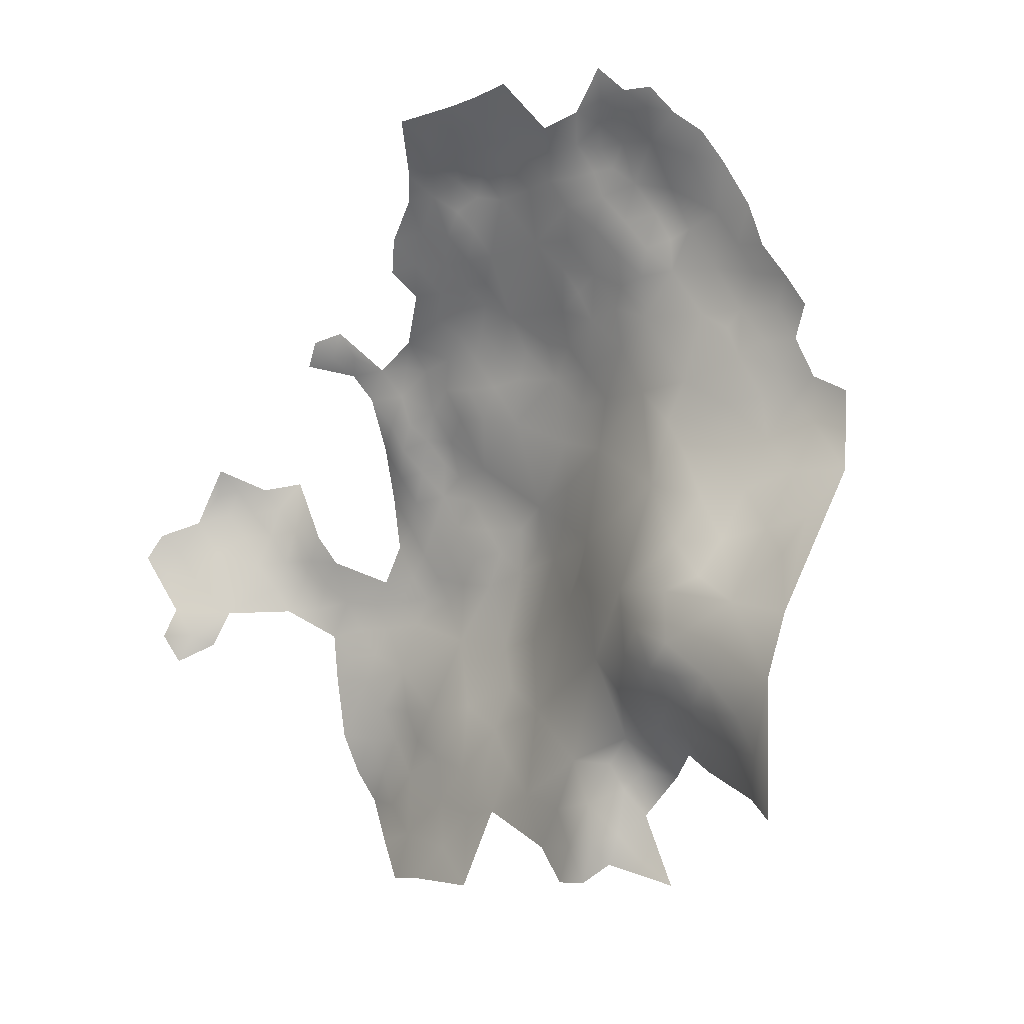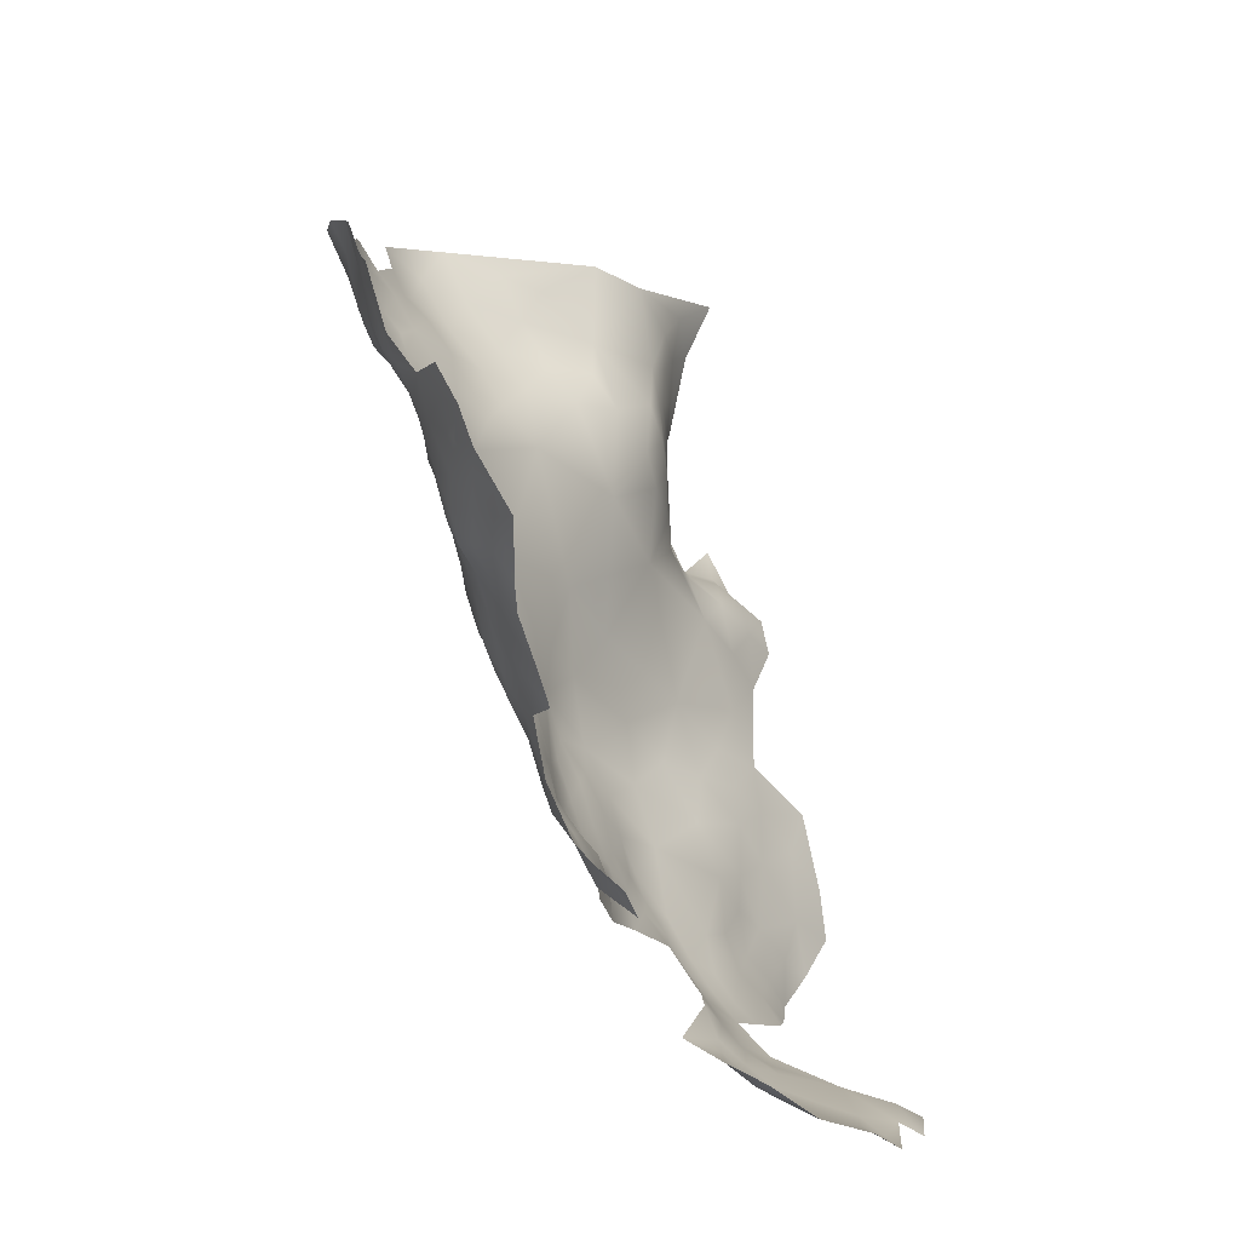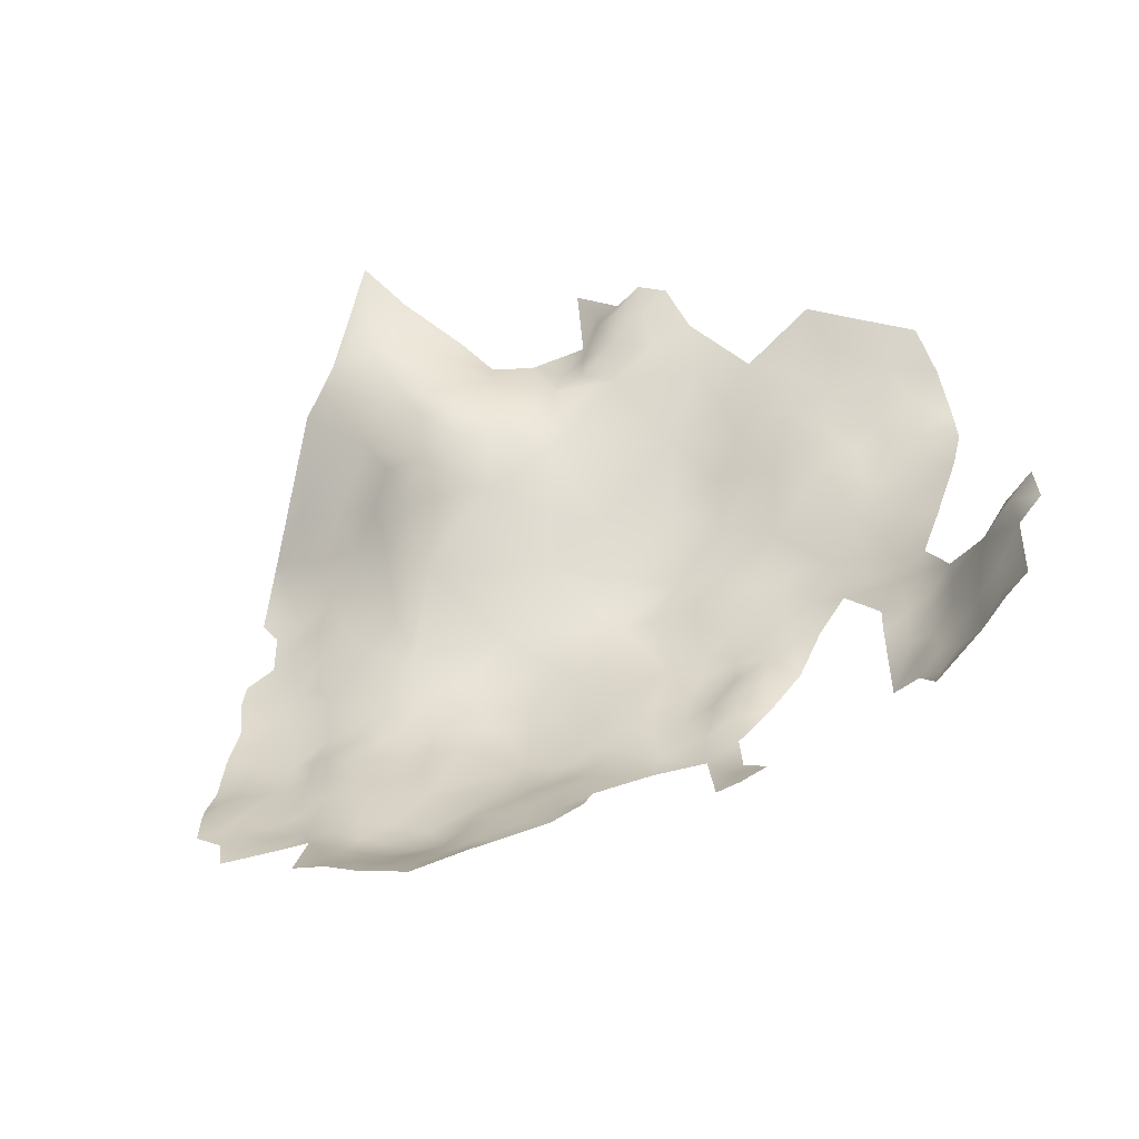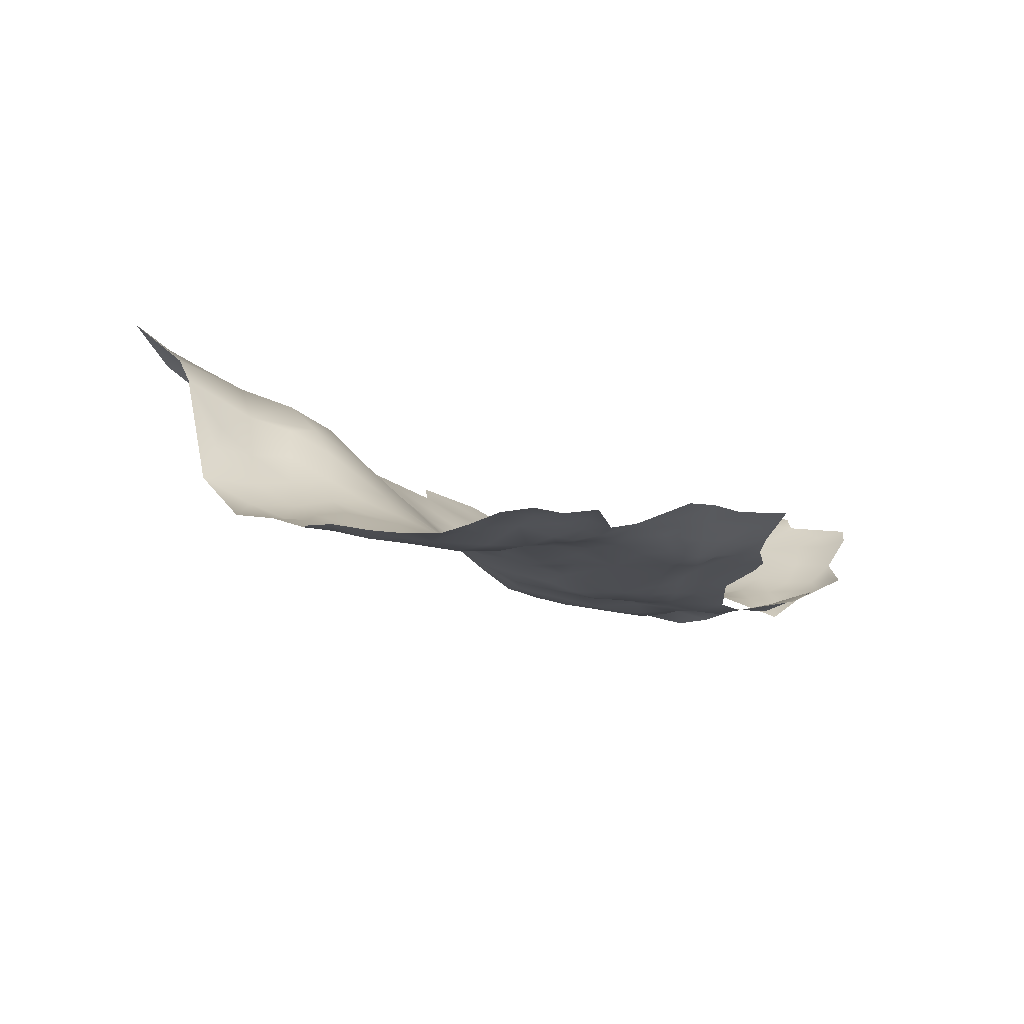
<metadata>
{"format":"obj","ext":"obj","renderer":"f3d","projection":"perspective","resolution":1024,"background":"white","views":[{"elev":42.9,"azim":36.0,"up":"+Y"},{"elev":36.9,"azim":-105.6,"up":"+Y"},{"elev":22.1,"azim":-118.7,"up":"+Z"},{"elev":-27.6,"azim":175.4,"up":"+Z"}]}
</metadata>
<code>
v -425.6 813.5 697.5
v -410.4 803.9 698.5
v -420.6 811.9 696.3
v -424.5 809.3 697.3
v -430.3 810.1 697.7
v -428.2 768.9 706.8
v -432.7 766.7 707.6
v -432.9 761.8 709.5
v -437 764.8 707.8
v -438.6 760.3 709.2
v -441.8 765.6 706.8
v -437.7 769.5 706.2
v -432.8 771.3 705.4
v -436.5 773.9 704.6
v -432.8 775.9 703.7
v -428.5 773.6 704.7
v -428.1 764.3 709.8
v -442 757.3 711.2
v -438.6 755.3 711
v -424.2 771.7 705.5
v -422.2 766.2 709.1
v -440.3 775.6 705.2
v -434.2 756.7 710.3
v -434.8 752.8 711.6
v -441.8 753.4 713.4
v -437.7 750.9 713.7
v -433.1 780.4 702.4
v -436.7 778.5 703.8
v -428.1 780.4 702.6
v -424.3 775.9 703.6
v -420.6 778.9 703.1
v -436.2 783 703.1
v -440.3 780.7 704.5
v -444.6 778.5 705.2
v -445.7 764.5 706.9
v -444.8 760.6 709.5
v -449.6 763.1 708.4
v -450.1 758.2 710.9
v -454.7 760.3 709.8
v -445.2 756 712
v -458 763.3 710.8
v -458.1 766.9 708.6
v -454.6 763.9 709.3
v -461.3 765.2 711.2
v -461.6 761 712.7
v -445.6 769.4 706.3
v -414.7 801.2 699.8
v -410.1 799.2 700.6
v -406.3 805.6 696.4
v -402.9 803.1 697.6
v -410.6 808.8 695.8
v -414.7 806.1 698
v -441.3 748.4 714.8
v -446.4 750.4 712.4
v -420 807.1 697.8
v -424 805.2 698.3
v -427.6 802.2 698.4
v -432.6 798.5 698.7
v -436.7 797.4 699.2
v -436.3 801.9 698.5
v -432 804.4 697.9
v -427.9 806.7 697.5
v -436.1 806.8 698.7
v -439.9 804.3 700.2
v -436.3 811.4 699.1
v -439.7 799.6 700
v -432.3 814.1 698.5
v -440.7 812.9 700.3
v -443.8 809.9 701.6
v -440.4 808.6 700.2
v -436.5 815.8 699.7
v -432.5 818.9 698.3
v -448.3 808.6 702.7
v -444.4 806.2 701.6
v -443.6 801.6 701.2
v -443.2 796.4 701.8
v -447 799.3 702.9
v -446.5 803.7 702.1
v -438.9 795.1 701.5
v -447 794.8 703.2
v -436 792.7 701.2
v -414.5 810 695.9
v -413.7 814.2 694.7
v -437.6 745.6 715.7
v -437.4 741.3 717.5
v -433.2 748.3 714
v -427.6 750.1 713.8
v -428.3 746 716.4
v -433.1 743.5 717
v -433.3 739.1 719.4
v -428.6 741.5 718.8
v -429.3 737.3 720.9
v -423.9 739.3 721.2
v -423.2 743.9 718.9
v -434.1 735.2 721.4
v -426.1 734.9 722.4
v -438.9 737.2 718.8
v -438.5 733 723.3
v -439.3 729 725.3
v -439.8 725.3 728.6
v -444.1 727.9 726.9
v -434.8 731.2 724.2
v -435.2 727.1 727.1
v -444.1 723 730.8
v -435.6 723.6 730.5
v -439.3 721.6 732
v -448.6 729.4 726.9
v -448.1 726 729.5
v -452.7 725.1 732.2
v -452.7 728.2 728.2
v -430.5 733.5 722.7
v -420.3 733.1 726.8
v -418.7 741.8 721.1
v -426.7 755.9 711.6
v -431.2 752.2 712.3
v -421.8 752 713.6
v -422.5 748.4 716.3
v -452.4 732 726
v -457.4 734.7 724
v -452.4 735.8 723.7
v -448 733.2 724.7
v -442.9 743.2 714.9
v -439.8 790.8 702.8
v -417.7 816.1 695
v -408.6 816.6 694.9
v -417 812.1 695.3
v -413.9 818.8 694.4
v -420.4 802.4 699
v -419.2 797.5 700.3
v -425 794.5 700.2
v -419.4 792.7 701.1
v -415.9 790.3 701.9
v -418.3 786 702.6
v -416.1 780.8 703.8
v -412.5 787.5 703.2
v -413.9 793.7 700.6
v -408.7 791 702.6
v -411.7 779.3 705.6
v -417.4 774.9 705.3
v -405.8 786.5 705.1
v -399.1 784.3 709.4
v -403 792.6 703.5
v -408.5 794.7 701.8
v -405.4 797.4 700.9
v -405.7 801.7 699.6
v -401 799.7 699.7
v -411.4 773.7 707.2
v -412.1 768.1 710.2
v -408.8 763.5 714
v -404.7 771.9 711.9
v -406.5 778.1 707.8
v -430.1 730 725.6
v -429.2 724.4 731.3
v -400.5 805.4 696.3
v -396.6 809.5 695.5
v -421.5 816.6 695.2
v -435.4 720 733.6
v -435.3 716.1 736.4
v -440.6 718.3 734.6
v -430.5 717.9 735.5
v -430.9 713.2 738.6
v -425.4 720.3 735.1
v -425.6 715.8 738.1
v -425.9 710.9 741.3
v -419.9 714.5 741.7
v -421.3 709.3 745.1
v -420.6 719.3 738.5
v -430.9 707.7 741.8
v -426.3 705.5 743.6
v -420.1 704.2 748.7
v -415 709.9 748.8
v -414 704.2 753.7
v -409 708.6 754.3
v -406.4 714.6 750.8
v -404.2 720.7 746.8
v -408.7 723.7 742.3
v -404.1 726.5 742.6
v -399.2 725.1 747.3
v -400.2 730.3 741.6
v -393.7 731.3 745.6
v -398.7 738.5 736.1
v -399.2 714.5 754.8
v -410.7 717.7 745.1
v -415.6 720.7 740.2
v -386.4 735.2 748
v -387.1 728.8 751
v -381.5 734.1 752
v -381.1 740.1 747.8
v -376.7 732.4 755.3
v -380.8 729.5 755.3
v -377.6 736.9 751.8
v -374.4 734.8 751.8
v -374.8 738.8 749.2
v -370.7 736.7 749.7
v -372.8 740.4 744.9
v -377.1 742.8 744.4
v -380.5 745 743.2
v -375.7 745.6 741.9
v -379.4 749.5 740.9
v -369.7 748.4 741.9
v -386.6 742.2 743.7
v -435.4 711.8 739.7
v -364.2 736.7 751
v -392.4 784.1 712.8
v -392.5 789 708.8
v -388.1 785.8 711.7
v -387.5 782.5 715.7
v -390.5 777.5 719.5
v -382.2 784.7 714.5
v -381.8 780.8 720.3
v -376.6 788.3 711.5
v -375.8 783.7 718.1
v -375.1 779.5 725
v -381.4 777.1 727.1
v -369.3 783.3 722.8
v -368.3 777.7 733
v -369.9 788.1 715.2
v -358.6 783.7 735.8
v -364.1 787.5 721.6
v -364.4 784.4 727
v -362.7 791.5 714.1
v -366.4 771.4 741.8
v -367.6 765.7 743
v -367.6 760.2 743.7
v -372.1 762.8 741.9
v -371.8 767.7 741.4
v -363 768.3 744.6
v -363 763.2 745.4
v -376.4 765.6 740.4
v -377 761 740.8
v -382.4 762.6 737.7
v -373 757.1 742.2
v -381.2 767.7 736.8
v -374.7 770.7 739.1
v -367.8 754.7 742.3
v -362.8 757.5 745.5
v -358.9 771.7 745.8
v -358.3 766.5 747.1
v -358.8 761.5 747.2
v -353 763.2 750.6
v -353.8 770.5 749.4
v -347.6 767.8 755.9
v -356.4 777.9 742.9
v -389 755.2 735
v -395.3 759 727.5
v -400.5 761.9 721
v -400.3 753 725.8
v -407.4 753.1 719.5
v -412.3 750.9 716.8
v -388.3 766.2 730.3
v -416.8 750.9 715.3
v -381.6 756.6 739.7
v -413.8 746.3 719.2
v -414 756.5 714.1
v -407.5 758.6 716.6
v -399.4 757.6 724.3
v -370.2 792.3 709.5
v -375.4 792.8 707
v -368.4 796.8 705.2
v -379.9 792 708.2
v -379 795.5 705.4
v -373.7 796.6 705
v -378.5 799.4 702.3
v -378.7 804.1 700.1
v -382.8 801.9 700.6
v -382.6 806.7 699.2
v -401.5 820.1 693.1
v -405.6 822.1 694.1
v -382.6 797.7 703.6
v -410 824.5 693.7
v -418.9 824.4 693.8
v -414.2 822.6 694
v -417.7 819.9 694.6
v -388.3 799.2 701.1
v -389.4 796.5 702.8
v -393.9 796.7 702.5
v -440.2 785.3 703.3
v -436.4 787.4 702.3
v -433.2 784.3 702
v -432.7 789.4 701.3
v -375 777.2 731
v -419.6 725 736.1
v -413 729.3 734.9
v -405.8 730.9 737.4
v -406.6 735.3 731.9
v -388 804.2 698.4
v -410.1 821.2 694
v -394.4 802.4 698.7
v -418.9 746.6 717.9
v -397.7 816.8 693.2
v -402.3 816.3 694.5
v -456.5 730.9 727.7
v -456.4 727.4 731.1
v -460.4 730.1 730.7
v -460.9 733.5 726.2
v -464.6 732.8 728.5
v -468.7 734.9 727.9
v -461.5 736.9 723
v -460.5 739.6 718.4
v -466.9 731.2 733.2
v -465 735.5 725.6
v -465 738.8 722.3
v -468.9 738.2 724.7
v -471.2 737.9 727.3
v -468.1 728.7 738.1
v -472.1 731.3 736.9
v -472.1 728.8 740
v -475.6 733.6 737.2
v -476.2 730.6 740.6
v -472.2 734.2 731.6
v -467.7 725.6 743.5
v -463.2 723.7 745.1
v -405.7 742.4 727.2
v -411.7 736.9 726.4
v -460 721.9 743.4
v -460.2 725.5 738.8
v -463.2 720.4 748.7
v -467.8 722.3 747
v -472.1 741.4 725.2
v -444.5 789.9 703.4
v -445 784.2 704.6
v -448.9 787.5 705
v -448.4 782.2 706.2
v -387.8 808.7 697.4
v -391.8 807.1 697.3
v -391.8 812.7 695.1
v -378.9 773.7 733.3
v -404.8 810 695.1
v -417.2 808.7 696.7
v -385.9 794.5 705.2
v -384.5 789.6 710
f 27 32 279
f 278 280 279
f 278 279 32
f 44 41 45
f 77 78 75
f 80 77 76
f 76 77 75
f 124 273 127
f 304 319 303
f 278 32 277
f 193 192 191
f 329 126 82
f 60 59 66
f 128 56 55
f 69 68 70
f 107 118 121
f 296 301 295
f 41 43 39
f 28 22 33
f 63 64 70
f 292 118 110
f 82 126 83
f 152 103 102
f 266 264 265
f 123 79 81
f 82 52 329
f 41 44 42
f 41 42 43
f 83 124 127
f 83 126 124
f 287 127 272
f 272 127 273
f 58 59 60
f 25 18 19
f 290 291 267
f 73 69 74
f 40 18 25
f 27 28 32
f 273 124 156
f 270 287 272
f 115 114 87
f 64 60 66
f 60 64 63
f 13 12 14
f 15 13 14
f 4 55 56
f 74 75 78
f 51 52 82
f 2 47 52
f 2 48 47
f 142 137 143
f 90 91 92
f 296 297 301
f 65 70 68
f 65 63 70
f 66 76 75
f 40 36 18
f 33 22 34
f 234 226 229
f 145 50 146
f 145 146 144
f 298 119 295
f 193 194 192
f 60 61 58
f 293 292 110
f 293 294 292
f 63 61 60
f 139 31 134
f 6 16 20
f 23 19 10
f 64 66 75
f 96 111 92
f 67 65 71
f 71 65 68
f 57 58 61
f 15 28 27
f 15 27 29
f 2 52 51
f 2 51 49
f 225 230 229
f 28 14 22
f 28 15 14
f 270 268 287
f 15 16 13
f 90 89 91
f 3 55 4
f 57 61 62
f 297 304 303
f 120 121 118
f 56 62 4
f 132 135 133
f 278 81 280
f 278 123 81
f 10 19 18
f 46 11 35
f 144 142 143
f 94 289 113
f 94 117 289
f 51 328 49
f 56 57 62
f 260 261 258
f 272 273 271
f 78 73 74
f 286 325 324
f 95 90 92
f 95 92 111
f 107 110 118
f 1 3 4
f 7 12 13
f 9 12 7
f 9 7 8
f 24 19 23
f 32 33 277
f 32 28 33
f 98 95 102
f 6 7 13
f 6 13 16
f 71 72 67
f 100 103 105
f 79 66 59
f 79 76 66
f 74 69 70
f 100 101 99
f 85 84 89
f 29 30 16
f 29 16 15
f 106 105 157
f 320 321 322
f 261 269 263
f 99 103 100
f 322 321 323
f 159 106 157
f 159 157 158
f 89 88 91
f 232 230 225
f 306 309 308
f 306 307 309
f 102 111 152
f 102 95 111
f 90 85 89
f 298 301 302
f 298 295 301
f 108 107 101
f 93 94 113
f 3 126 329
f 3 329 55
f 224 232 225
f 1 156 3
f 145 48 2
f 3 124 126
f 3 156 124
f 187 189 190
f 36 37 35
f 19 26 25
f 19 24 26
f 99 98 102
f 99 102 103
f 5 4 62
f 5 1 4
f 295 119 292
f 232 224 235
f 239 236 228
f 263 265 264
f 86 89 84
f 36 40 38
f 36 38 37
f 140 137 142
f 116 87 114
f 106 104 100
f 106 100 105
f 318 312 317
f 20 16 30
f 262 258 261
f 86 24 115
f 86 26 24
f 8 10 9
f 8 23 10
f 74 64 75
f 74 70 64
f 11 12 9
f 222 223 226
f 305 307 306
f 224 228 236
f 21 6 20
f 224 225 223
f 135 132 136
f 160 158 157
f 109 293 110
f 81 79 59
f 223 222 227
f 227 238 228
f 138 147 139
f 138 139 134
f 206 204 205
f 295 294 296
f 295 292 294
f 226 225 229
f 226 223 225
f 37 39 43
f 37 38 39
f 164 169 168
f 52 55 329
f 25 26 53
f 326 325 155
f 311 312 318
f 310 304 297
f 125 127 287
f 125 83 127
f 17 6 21
f 104 108 101
f 104 101 100
f 223 228 224
f 223 227 228
f 302 299 298
f 237 238 227
f 163 161 160
f 130 129 131
f 163 160 162
f 274 275 276
f 238 239 228
f 123 278 277
f 301 297 303
f 301 303 302
f 93 96 92
f 93 92 91
f 254 249 251
f 86 88 89
f 84 53 26
f 84 26 86
f 197 199 198
f 197 198 196
f 122 53 84
f 25 54 40
f 300 305 306
f 300 306 310
f 161 202 158
f 161 158 160
f 191 192 189
f 191 189 187
f 269 265 263
f 54 25 53
f 326 324 325
f 125 287 268
f 49 145 2
f 49 50 145
f 321 34 323
f 97 95 98
f 164 161 163
f 119 120 118
f 119 118 292
f 122 84 85
f 48 144 143
f 48 145 144
f 90 95 97
f 90 97 85
f 86 115 87
f 86 87 88
f 165 164 163
f 317 312 315
f 253 113 289
f 137 136 143
f 137 135 136
f 161 164 168
f 129 128 47
f 207 204 206
f 202 161 168
f 117 87 116
f 117 88 87
f 175 183 176
f 94 93 91
f 310 306 308
f 274 276 288
f 17 7 6
f 17 8 7
f 235 224 236
f 268 267 291
f 268 291 125
f 251 249 253
f 274 286 265
f 136 132 131
f 108 109 110
f 108 110 107
f 330 269 261
f 36 10 18
f 154 50 49
f 154 49 328
f 166 164 165
f 286 324 266
f 286 266 265
f 94 88 117
f 94 91 88
f 321 277 33
f 321 33 34
f 171 170 166
f 282 184 167
f 167 165 163
f 1 5 67
f 251 253 289
f 128 55 52
f 128 52 47
f 311 307 305
f 262 261 263
f 115 24 23
f 104 106 159
f 5 62 61
f 5 65 67
f 101 107 121
f 288 325 286
f 288 286 274
f 330 275 274
f 195 196 198
f 210 209 212
f 141 205 204
f 166 169 164
f 175 176 177
f 231 229 230
f 300 297 296
f 300 310 297
f 165 167 184
f 51 82 83
f 233 229 231
f 320 277 321
f 320 123 277
f 209 207 206
f 185 201 188
f 194 193 195
f 240 239 238
f 151 147 138
f 117 251 289
f 117 116 251
f 248 254 255
f 248 249 254
f 205 331 206
f 320 80 76
f 188 201 197
f 188 197 196
f 39 45 41
f 210 212 213
f 210 213 214
f 129 136 131
f 274 265 269
f 274 269 330
f 330 260 331
f 330 261 260
f 316 315 312
f 178 175 177
f 322 80 320
f 123 76 79
f 123 320 76
f 29 27 279
f 153 157 105
f 276 146 288
f 257 262 259
f 257 258 262
f 12 22 14
f 187 188 191
f 187 185 188
f 233 234 229
f 46 35 37
f 212 209 211
f 154 146 50
f 154 288 146
f 48 143 136
f 300 296 294
f 167 163 162
f 36 35 11
f 211 260 258
f 133 134 31
f 5 61 63
f 5 63 65
f 153 105 103
f 153 103 152
f 170 169 166
f 160 153 162
f 160 157 153
f 140 135 137
f 179 177 284
f 186 185 187
f 186 187 190
f 119 298 299
f 221 217 257
f 97 122 85
f 302 303 319
f 179 178 177
f 179 180 178
f 215 213 212
f 209 206 331
f 314 313 285
f 142 144 146
f 125 291 328
f 193 191 188
f 210 207 209
f 210 208 207
f 288 155 325
f 288 154 155
f 29 31 30
f 271 273 156
f 10 11 9
f 10 36 11
f 57 56 128
f 139 30 31
f 241 238 237
f 241 240 238
f 54 53 122
f 193 196 195
f 193 188 196
f 252 231 230
f 139 20 30
f 81 59 58
f 114 115 23
f 247 246 256
f 212 211 217
f 46 12 11
f 46 22 12
f 133 131 132
f 222 226 234
f 130 58 57
f 150 149 148
f 215 219 220
f 1 67 72
f 150 148 147
f 150 147 151
f 54 38 40
f 130 128 129
f 130 57 128
f 155 290 326
f 257 217 211
f 257 211 258
f 242 240 241
f 172 171 173
f 172 170 171
f 98 99 101
f 311 316 312
f 311 305 316
f 174 183 175
f 104 109 108
f 176 183 184
f 244 245 250
f 181 179 284
f 181 284 285
f 73 68 69
f 134 133 135
f 195 198 200
f 112 96 93
f 46 34 22
f 136 129 47
f 136 47 48
f 37 43 42
f 214 281 327
f 214 213 281
f 211 331 260
f 211 209 331
f 152 111 96
f 246 245 256
f 244 231 252
f 73 78 77
f 254 149 255
f 327 234 233
f 125 51 83
f 125 328 51
f 330 276 275
f 316 294 293
f 247 256 245
f 219 217 221
f 98 101 121
f 237 227 222
f 310 319 304
f 200 198 199
f 202 159 158
f 180 185 186
f 201 199 197
f 316 293 109
f 116 254 251
f 208 210 214
f 282 167 162
f 246 247 248
f 246 248 255
f 311 309 307
f 155 291 290
f 232 235 200
f 155 154 328
f 155 328 291
f 141 140 142
f 203 192 194
f 250 231 244
f 250 233 231
f 120 119 299
f 243 241 237
f 8 114 23
f 285 284 283
f 138 134 135
f 215 212 217
f 215 217 219
f 316 305 300
f 316 300 294
f 208 204 207
f 112 93 113
f 171 166 165
f 17 114 8
f 181 285 313
f 248 253 249
f 330 331 205
f 283 184 282
f 203 194 195
f 284 177 176
f 216 215 220
f 216 281 213
f 216 213 215
f 314 285 283
f 314 283 112
f 173 174 182
f 151 140 141
f 21 20 139
f 218 216 220
f 175 182 174
f 221 257 259
f 232 252 230
f 283 284 176
f 283 176 184
f 216 327 281
f 174 173 171
f 174 171 183
f 165 184 183
f 165 183 171
f 314 112 113
f 240 236 239
f 232 200 199
f 232 199 252
f 243 237 222
f 216 222 234
f 216 234 327
f 282 162 153
f 246 255 149
f 178 182 175
f 186 178 180
f 180 179 181
f 250 327 233
f 244 252 199
f 314 113 253
f 246 149 150
f 246 250 245
f 243 216 218
f 243 222 216
f 180 201 185
f 313 314 253
f 214 327 250
f 313 248 247
f 313 253 248
f 181 201 180
f 218 220 219
f 247 245 244
f 208 141 204
f 208 214 250
f 243 242 241
f 218 219 221
f 58 280 81
f 280 29 279
f 133 130 131
f 29 133 31
f 130 280 58
f 130 29 280
f 29 130 133
f 148 139 147
f 254 148 149
f 21 114 17
f 114 254 116
f 148 21 139
f 254 21 148
f 114 21 254
f 276 142 146
f 142 205 141
f 205 276 330
f 205 142 276
f 141 150 151
f 246 208 250
f 208 150 141
f 150 208 246
f 138 140 151
f 140 138 135
f 112 152 96
f 282 112 283
f 112 153 152
f 153 112 282
f 201 244 199
f 247 181 313
f 181 244 201
f 244 181 247

</code>
